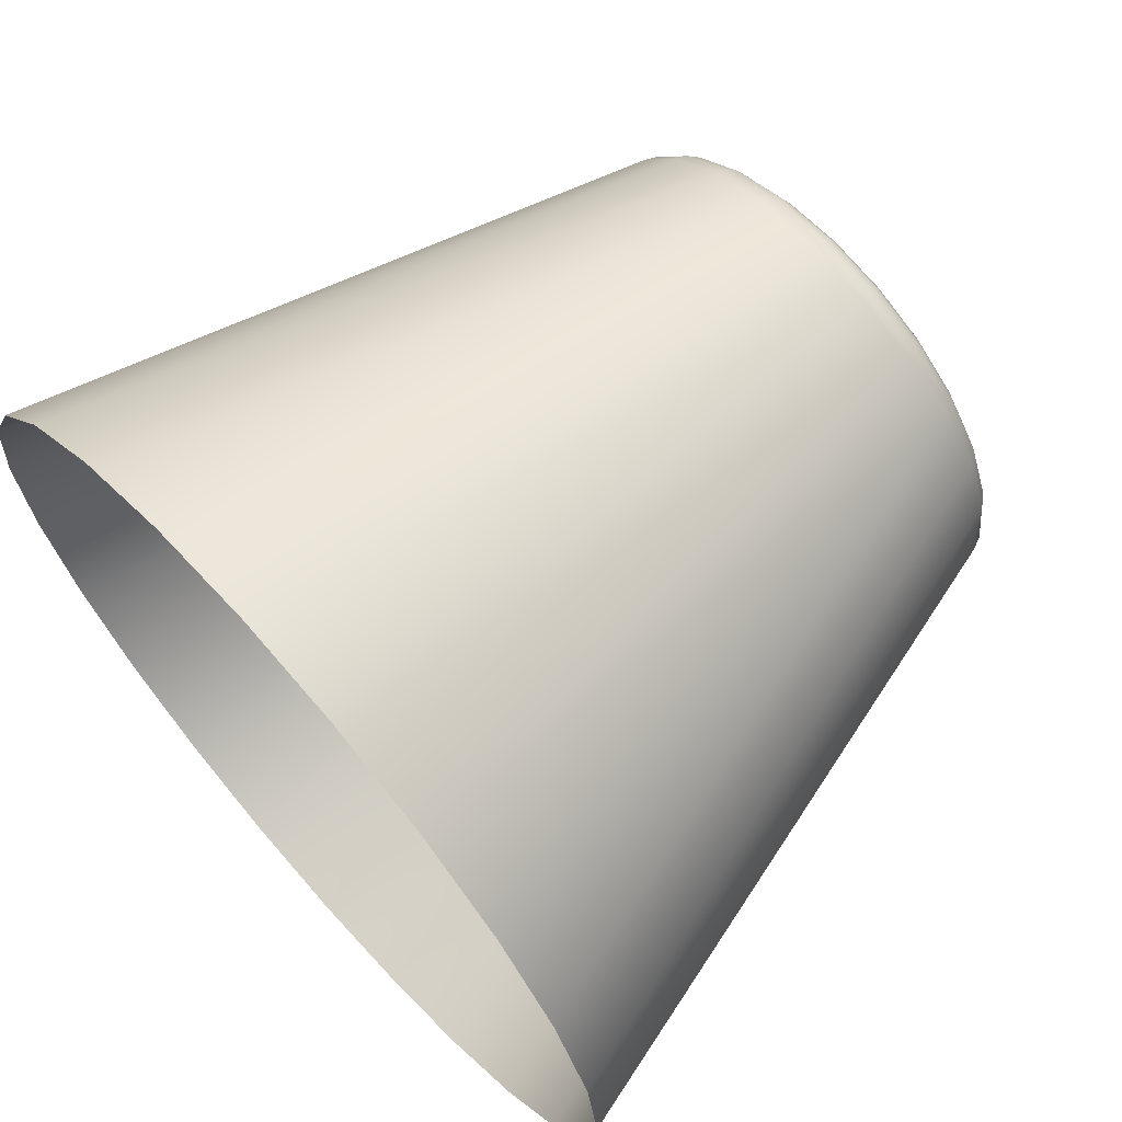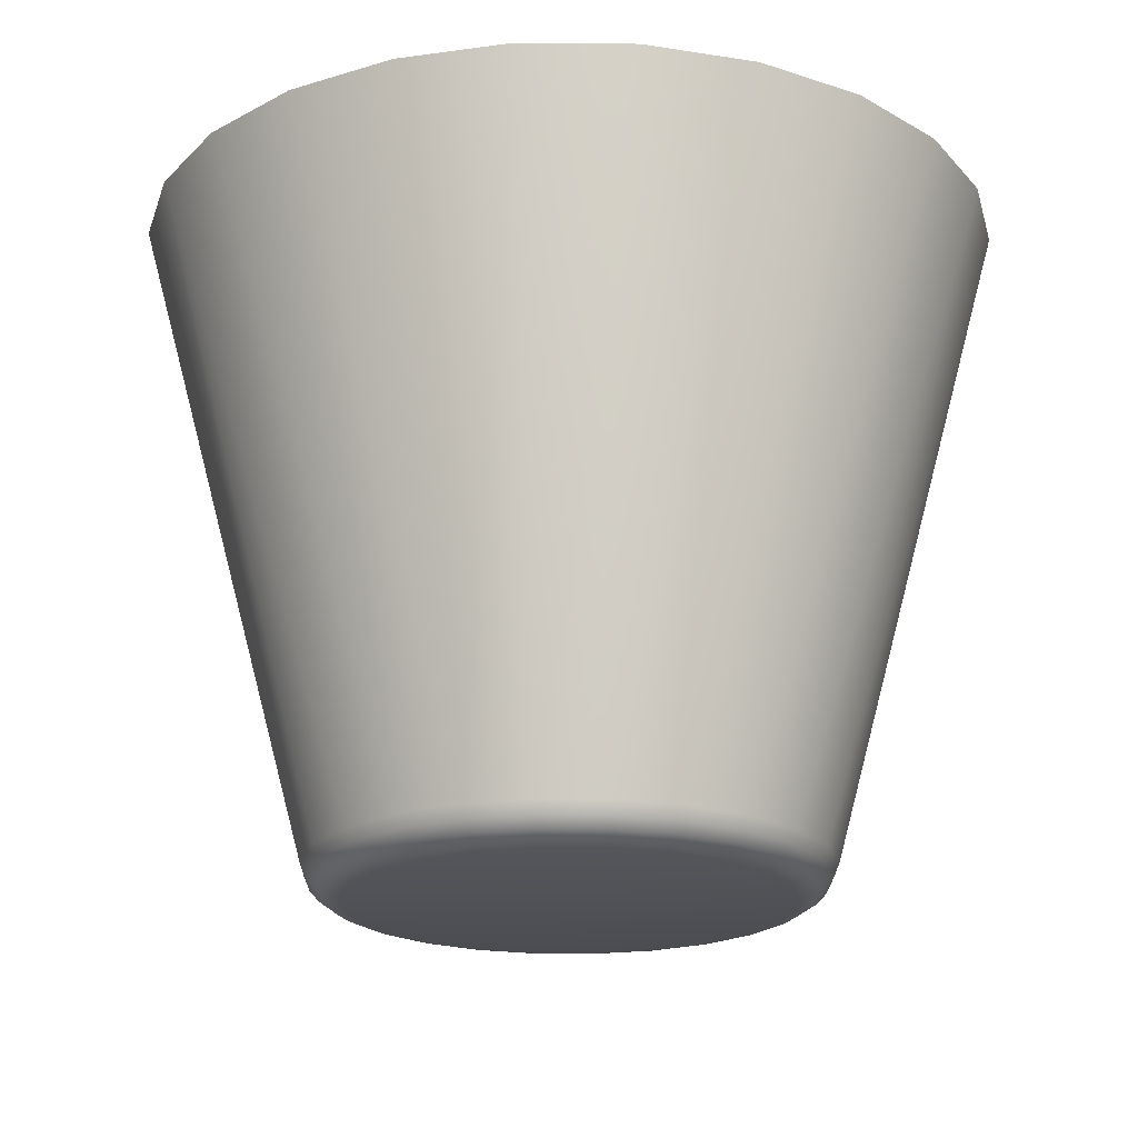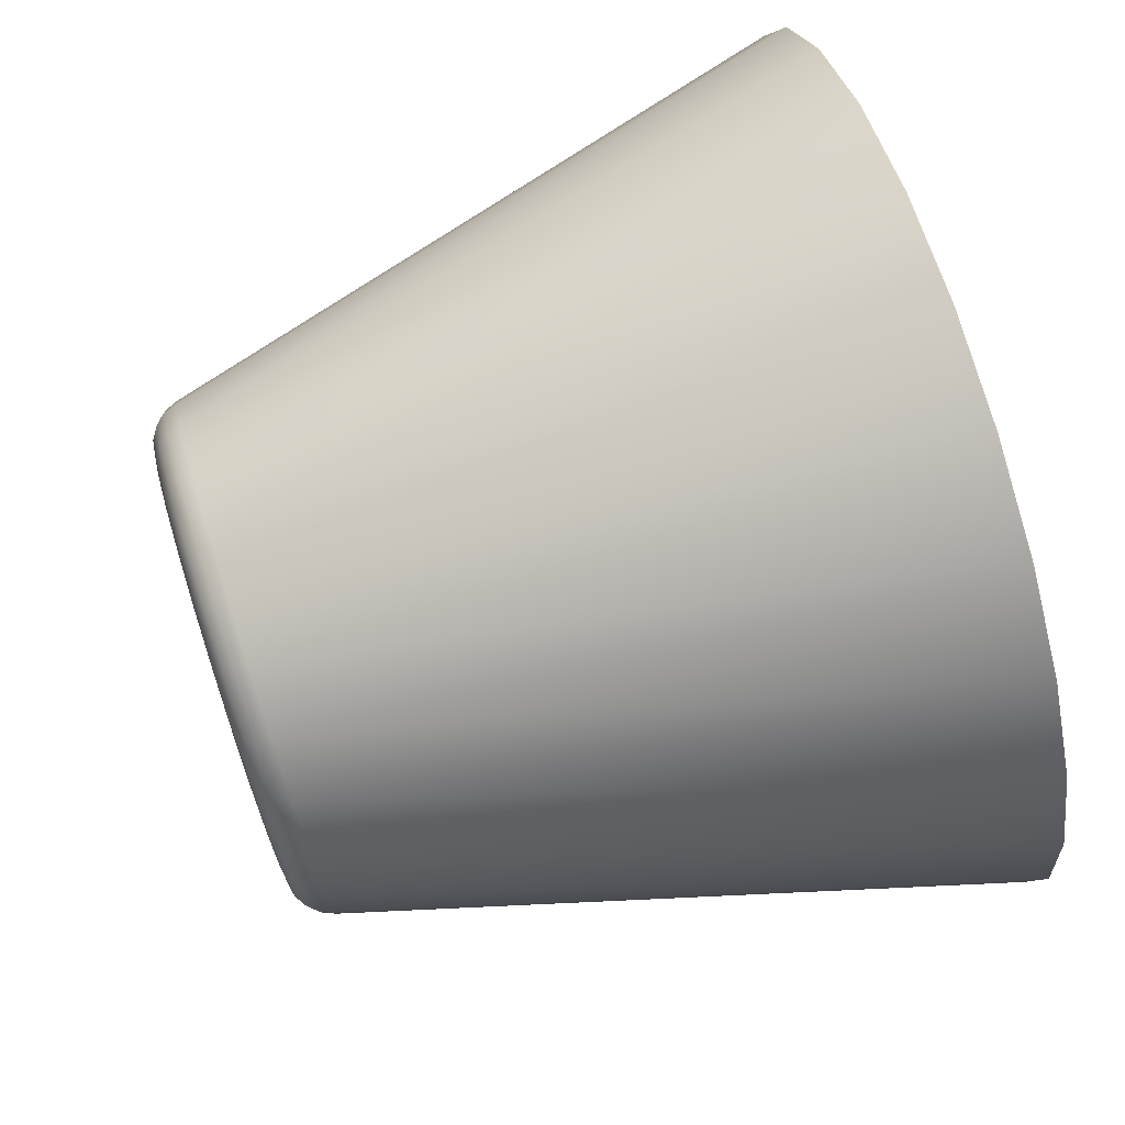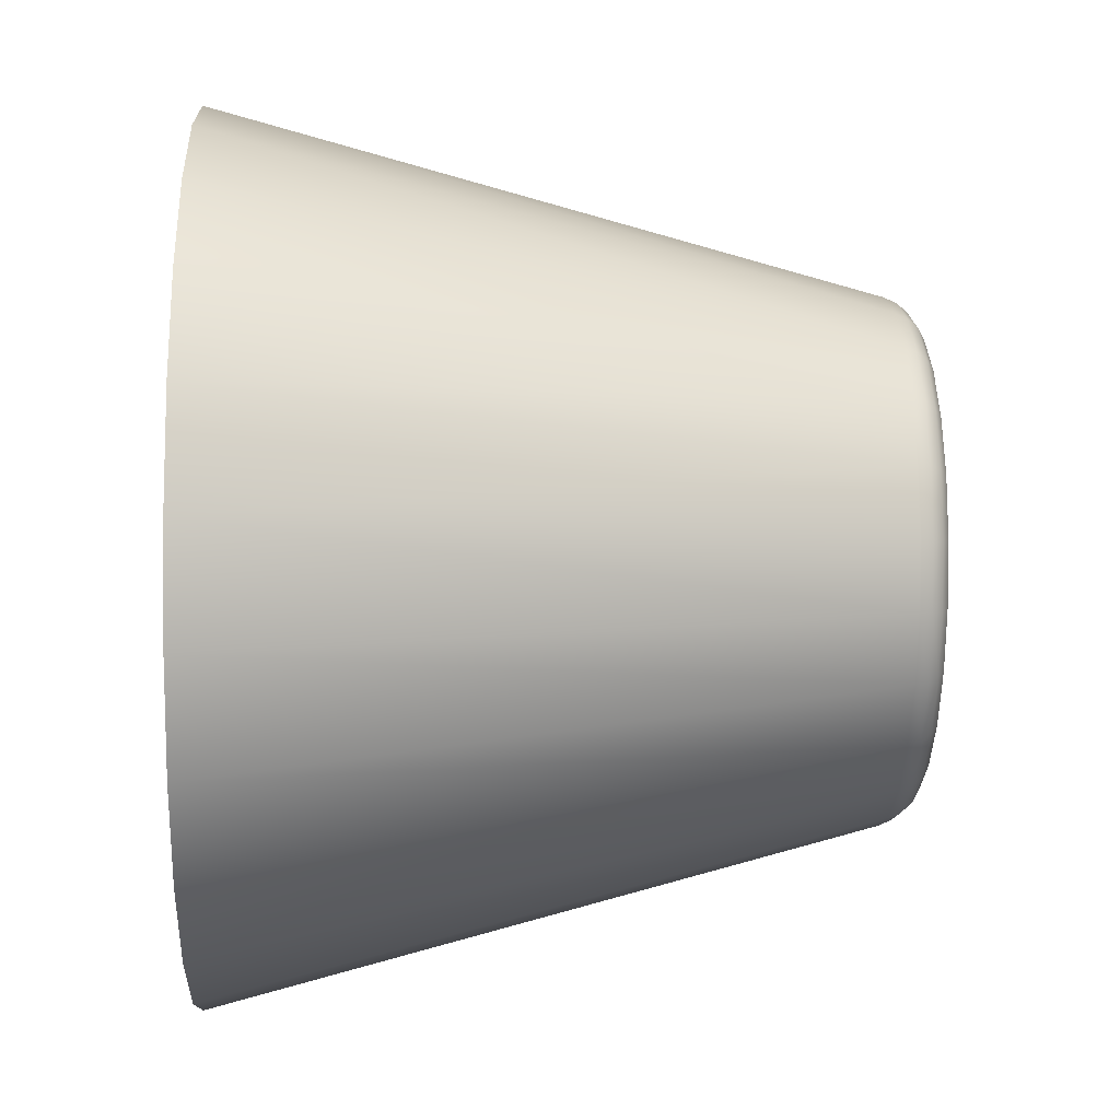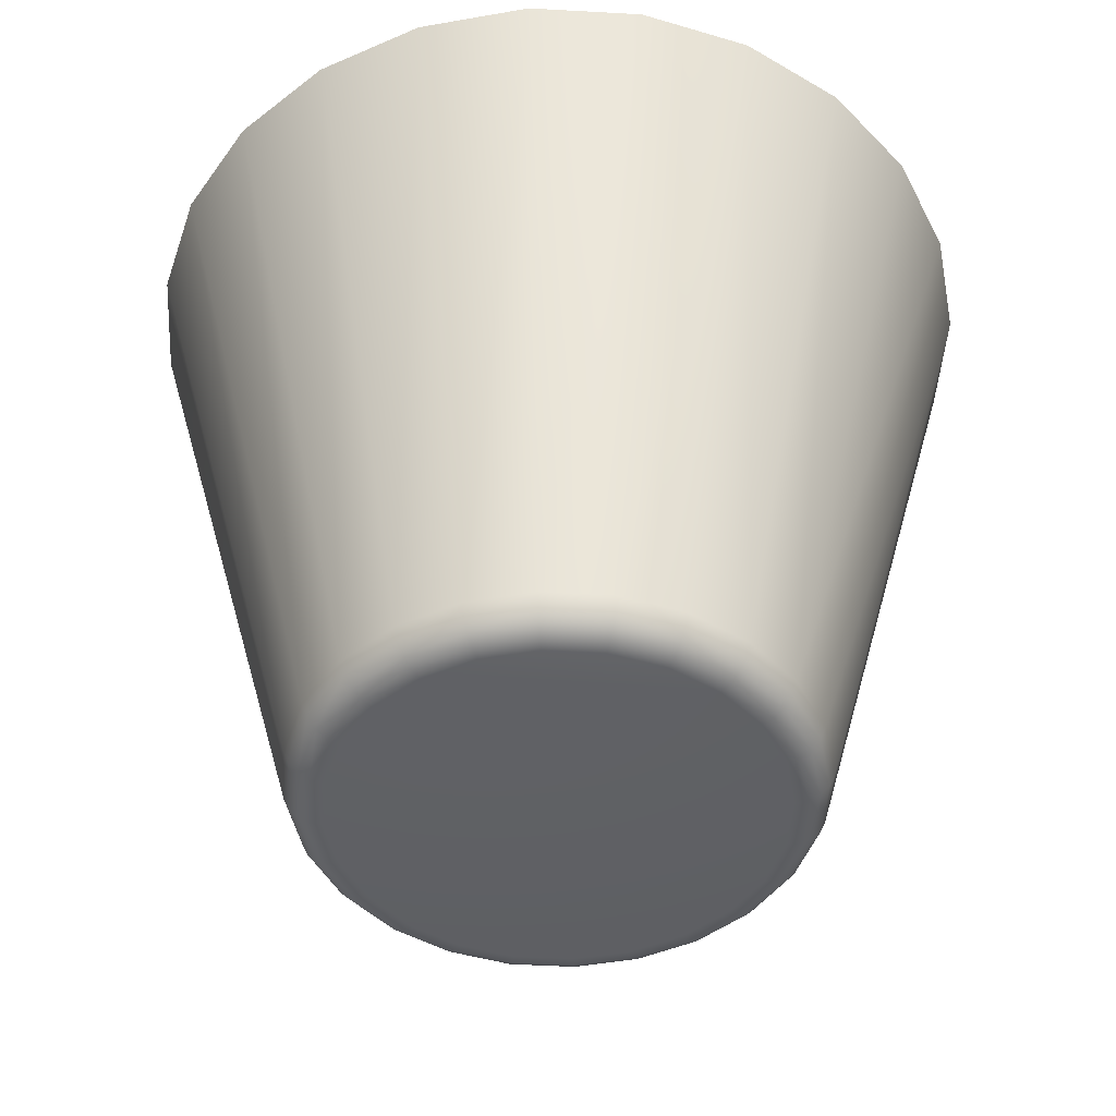
<metadata>
{"format":"obj","ext":"obj","renderer":"f3d","projection":"perspective","resolution":1024,"background":"white","views":[{"elev":67.7,"azim":-131.6,"up":"+Z"},{"elev":-20.4,"azim":-23.6,"up":"+Y"},{"elev":74.9,"azim":72.2,"up":"+Z"},{"elev":-4.7,"azim":-92.4,"up":"+Z"},{"elev":-46.0,"azim":78.7,"up":"+Y"}]}
</metadata>
<code>
o #ID36
v -0.3037 -0.5734 -0.217
v -0.3211 -0.5774 -0.1199
v -0.3418 -0.5734 -0.1255
v -0.2851 -0.5774 -0.2063
v -0.3335 -0.5774 -0.0272
v -0.355 -0.5734 -0.02724
v -0.3205 -0.5622 -0.2268
v -0.3606 -0.5622 -0.1306
v -0.2431 -0.5734 -0.2956
v -0.228 -0.5774 -0.2803
v -0.3215 -0.5774 0.06558
v -0.2859 -0.5774 0.1521
v -0.2291 -0.5774 0.2264
v -0.1537 -0.5774 -0.3371
v -0.1551 -0.5774 0.2835
v -0.06715 -0.5774 -0.3727
v -0.06871 -0.5774 0.3195
v 0.02563 -0.5774 -0.3847
v 0.02401 -0.5774 0.332
v 0.1168 -0.5774 0.32
v 0.1183 -0.5774 -0.3723
v 0.2047 -0.5774 -0.3363
v 0.2033 -0.5774 0.2844
v 0.2788 -0.5774 -0.2792
v 0.2776 -0.5774 0.2276
v 0.3347 -0.5774 0.1535
v 0.3356 -0.5774 -0.2049
v 0.3707 -0.5774 0.06714
v 0.3712 -0.5774 -0.1183
v 0.3832 -0.5774 -0.02558
v -0.3423 -0.5734 0.07109
v -0.3744 -0.5622 -0.02729
v -0.3752 -0.5449 -0.1345
v -0.3336 -0.5449 -0.2344
v -0.2568 -0.5622 -0.3093
v -0.1643 -0.5734 -0.3557
v -0.1658 -0.5734 0.3021
v -0.2444 -0.5734 0.2416
v -0.3045 -0.5734 0.1628
v -0.07266 -0.5734 -0.3935
v 0.02567 -0.5734 -0.4062
v 0.1239 -0.5734 -0.393
v 0.2155 -0.5734 -0.3549
v 0.294 -0.5734 -0.2943
v 0.3542 -0.5734 -0.2155
v 0.3919 -0.5734 -0.1239
v 0.4046 -0.5734 -0.02553
v 0.3915 -0.5734 0.07274
v 0.3533 -0.5734 0.1643
v 0.2928 -0.5734 0.2428
v 0.214 -0.5734 0.303
v 0.1223 -0.5734 0.3407
v 0.02396 -0.5734 0.3534
v -0.07431 -0.5734 0.3403
v -0.361 -0.5622 0.07607
v -0.3895 -0.5449 -0.02732
v -0.3839 -0.5236 -0.1369
v -0.3413 -0.5236 -0.2389
v -0.2675 -0.5449 -0.32
v -0.174 -0.5622 -0.3726
v -0.1756 -0.5622 0.3189
v -0.2581 -0.5622 0.2553
v -0.3214 -0.5622 0.1724
v -0.07764 -0.5622 -0.4122
v 0.02571 -0.5622 -0.4256
v 0.129 -0.5622 -0.4118
v 0.2252 -0.5622 -0.3717
v 0.3077 -0.5622 -0.308
v 0.371 -0.5622 -0.2252
v 0.4107 -0.5622 -0.1288
v 0.424 -0.5622 -0.02548
v 0.4102 -0.5622 0.07781
v 0.3701 -0.5622 0.174
v 0.3065 -0.5622 0.2566
v 0.2236 -0.5622 0.3198
v 0.1273 -0.5622 0.3595
v 0.02391 -0.5622 0.3728
v -0.07939 -0.5622 0.359
v -0.3757 -0.5449 0.07995
v -0.3985 -0.5236 -0.02734
v -0.662 0.5428 -0.212
v -0.5905 0.5428 -0.3833
v -0.2739 -0.5236 -0.3264
v -0.1816 -0.5449 -0.3857
v -0.1832 -0.5449 0.332
v -0.2688 -0.5449 0.2659
v -0.3345 -0.5449 0.18
v -0.08153 -0.5449 -0.4269
v 0.02574 -0.5449 -0.4407
v 0.133 -0.5449 -0.4264
v 0.2328 -0.5449 -0.3848
v 0.3185 -0.5449 -0.3187
v 0.3841 -0.5449 -0.2327
v 0.4253 -0.5449 -0.1327
v 0.4392 -0.5449 -0.02545
v 0.4248 -0.5449 0.08176
v 0.3832 -0.5449 0.1816
v 0.3171 -0.5449 0.2673
v 0.2312 -0.5449 0.3329
v 0.1311 -0.5449 0.3741
v 0.02387 -0.5449 0.388
v -0.08334 -0.5449 0.3736
v -0.3844 -0.5236 0.08226
v -0.6866 0.5428 -0.02799
v -0.4772 0.5428 -0.5304
v -0.186 -0.5236 -0.3935
v -0.1877 -0.5236 0.3398
v -0.2752 -0.5236 0.2723
v -0.3423 -0.5236 0.1845
v -0.08384 -0.5236 -0.4356
v 0.02576 -0.5236 -0.4497
v 0.1353 -0.5236 -0.4351
v 0.2373 -0.5236 -0.3925
v 0.3248 -0.5236 -0.3251
v 0.3919 -0.5236 -0.2372
v 0.434 -0.5236 -0.135
v 0.4481 -0.5236 -0.02543
v 0.4335 -0.5236 0.08411
v 0.391 -0.5236 0.1861
v 0.3235 -0.5236 0.2736
v 0.2356 -0.5236 0.3407
v 0.1334 -0.5236 0.3828
v 0.02384 -0.5236 0.397
v -0.08569 -0.5236 0.3823
v -0.6628 0.5428 0.1561
v -0.3297 0.5428 -0.6431
v -0.3324 0.5428 0.5887
v -0.4795 0.5428 0.4753
v -0.5922 0.5428 0.3278
v -0.158 0.5428 -0.7137
v 0.02612 0.5428 -0.7375
v 0.2101 0.5428 -0.7129
v 0.3815 0.5428 -0.6414
v 0.5285 0.5428 -0.5281
v 0.6412 0.5428 -0.3806
v 0.7118 0.5428 -0.2089
v 0.7357 0.5428 -0.02478
v 0.711 0.5428 0.1592
v 0.6396 0.5428 0.3306
v 0.5262 0.5428 0.4776
v 0.3787 0.5428 0.5903
v 0.207 0.5428 0.6609
v 0.02291 0.5428 0.6848
v -0.1611 0.5428 0.6601
f 1 2 3
f 2 1 4
f 3 5 6
f 5 3 2
f 7 3 8
f 3 7 1
f 9 4 1
f 4 9 10
f 2 11 5
f 11 2 4
f 11 4 12
f 12 4 10
f 12 10 13
f 13 10 14
f 13 14 15
f 15 14 16
f 15 16 17
f 17 16 18
f 17 18 19
f 19 18 20
f 20 18 21
f 20 21 22
f 20 22 23
f 23 22 24
f 23 24 25
f 25 24 26
f 26 24 27
f 26 27 28
f 28 27 29
f 28 29 30
f 5 31 6
f 31 5 11
f 8 6 32
f 6 8 3
f 33 7 8
f 7 33 34
f 35 1 7
f 1 35 9
f 36 10 9
f 10 36 14
f 13 37 38
f 37 13 15
f 12 38 39
f 38 12 13
f 11 39 31
f 39 11 12
f 40 14 36
f 14 40 16
f 41 16 40
f 16 41 18
f 42 18 41
f 18 42 21
f 42 22 21
f 22 42 43
f 43 24 22
f 24 43 44
f 44 27 24
f 27 44 45
f 45 29 27
f 29 45 46
f 46 30 29
f 30 46 47
f 30 48 28
f 48 30 47
f 28 49 26
f 49 28 48
f 26 50 25
f 50 26 49
f 25 51 23
f 51 25 50
f 23 52 20
f 52 23 51
f 20 53 19
f 53 20 52
f 17 53 54
f 53 17 19
f 15 54 37
f 54 15 17
f 6 55 32
f 55 6 31
f 33 32 56
f 32 33 8
f 57 34 33
f 34 57 58
f 59 7 34
f 7 59 35
f 60 9 35
f 9 60 36
f 38 61 62
f 61 38 37
f 39 62 63
f 62 39 38
f 31 63 55
f 63 31 39
f 64 36 60
f 36 64 40
f 65 40 64
f 40 65 41
f 65 42 41
f 42 65 66
f 66 43 42
f 43 66 67
f 67 44 43
f 44 67 68
f 68 45 44
f 45 68 69
f 69 46 45
f 46 69 70
f 70 47 46
f 47 70 71
f 47 72 48
f 72 47 71
f 48 73 49
f 73 48 72
f 49 74 50
f 74 49 73
f 50 75 51
f 75 50 74
f 51 76 52
f 76 51 75
f 53 76 77
f 76 53 52
f 54 77 78
f 77 54 53
f 37 78 61
f 78 37 54
f 56 55 79
f 55 56 32
f 57 56 80
f 56 57 33
f 81 58 57
f 58 81 82
f 58 59 34
f 59 58 83
f 84 35 59
f 35 84 60
f 62 85 86
f 85 62 61
f 63 86 87
f 86 63 62
f 79 63 87
f 63 79 55
f 84 64 60
f 64 84 88
f 88 65 64
f 65 88 89
f 89 66 65
f 66 89 90
f 90 67 66
f 67 90 91
f 91 68 67
f 68 91 92
f 92 69 68
f 69 92 93
f 69 94 70
f 94 69 93
f 70 95 71
f 95 70 94
f 72 95 96
f 95 72 71
f 73 96 97
f 96 73 72
f 73 98 74
f 98 73 97
f 74 99 75
f 99 74 98
f 99 76 75
f 76 99 100
f 100 77 76
f 77 100 101
f 101 78 77
f 78 101 102
f 102 61 78
f 61 102 85
f 80 79 103
f 79 80 56
f 104 57 80
f 57 104 81
f 82 83 58
f 83 82 105
f 83 84 59
f 84 83 106
f 107 86 85
f 86 107 108
f 109 86 108
f 86 109 87
f 103 87 109
f 87 103 79
f 106 88 84
f 88 106 110
f 110 89 88
f 89 110 111
f 111 90 89
f 90 111 112
f 112 91 90
f 91 112 113
f 113 92 91
f 92 113 114
f 92 115 93
f 115 92 114
f 93 116 94
f 116 93 115
f 94 117 95
f 117 94 116
f 96 117 118
f 117 96 95
f 97 118 119
f 118 97 96
f 98 119 120
f 119 98 97
f 120 99 98
f 99 120 121
f 121 100 99
f 100 121 122
f 122 101 100
f 101 122 123
f 123 102 101
f 102 123 124
f 124 85 102
f 85 124 107
f 104 103 125
f 103 104 80
f 105 106 83
f 106 105 126
f 127 108 107
f 108 127 128
f 129 108 128
f 108 129 109
f 125 109 129
f 109 125 103
f 126 110 106
f 110 126 130
f 130 111 110
f 111 130 131
f 131 112 111
f 112 131 132
f 132 113 112
f 113 132 133
f 133 114 113
f 114 133 134
f 114 135 115
f 135 114 134
f 115 136 116
f 136 115 135
f 117 136 137
f 136 117 116
f 118 137 138
f 137 118 117
f 119 138 139
f 138 119 118
f 120 139 140
f 139 120 119
f 140 121 120
f 121 140 141
f 141 122 121
f 122 141 142
f 142 123 122
f 123 142 143
f 143 124 123
f 124 143 144
f 144 107 124
f 107 144 127

</code>
